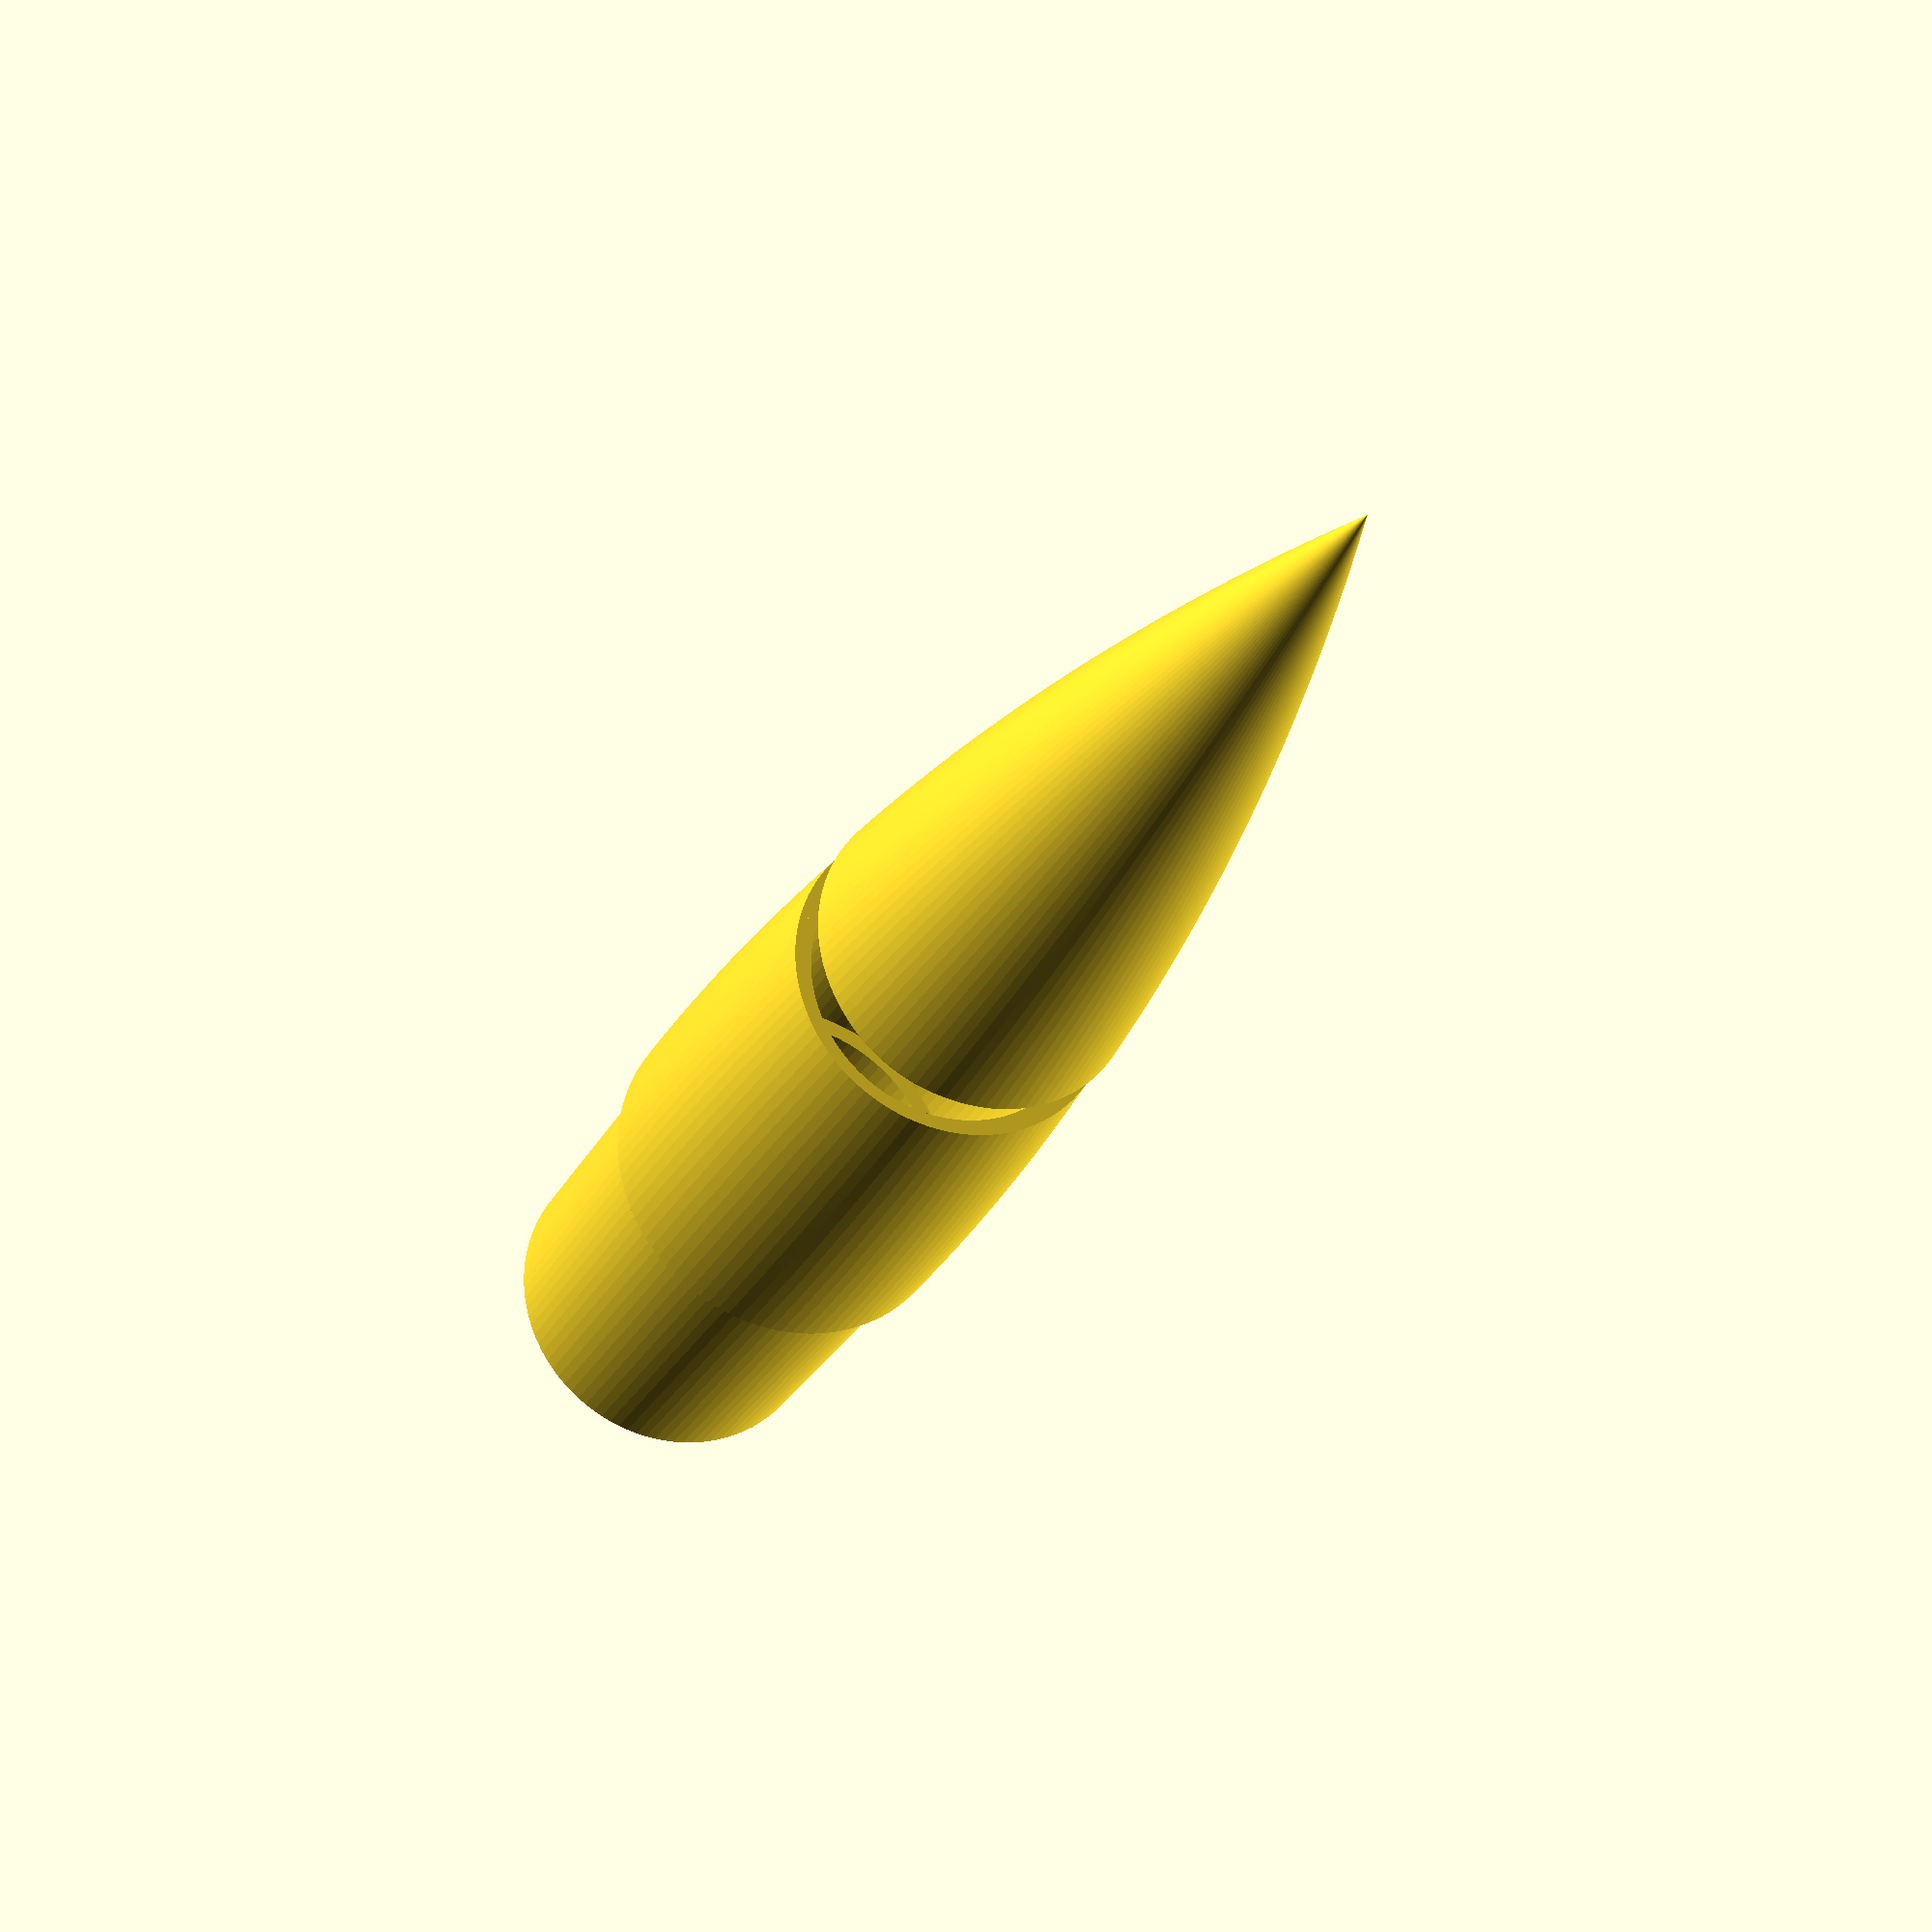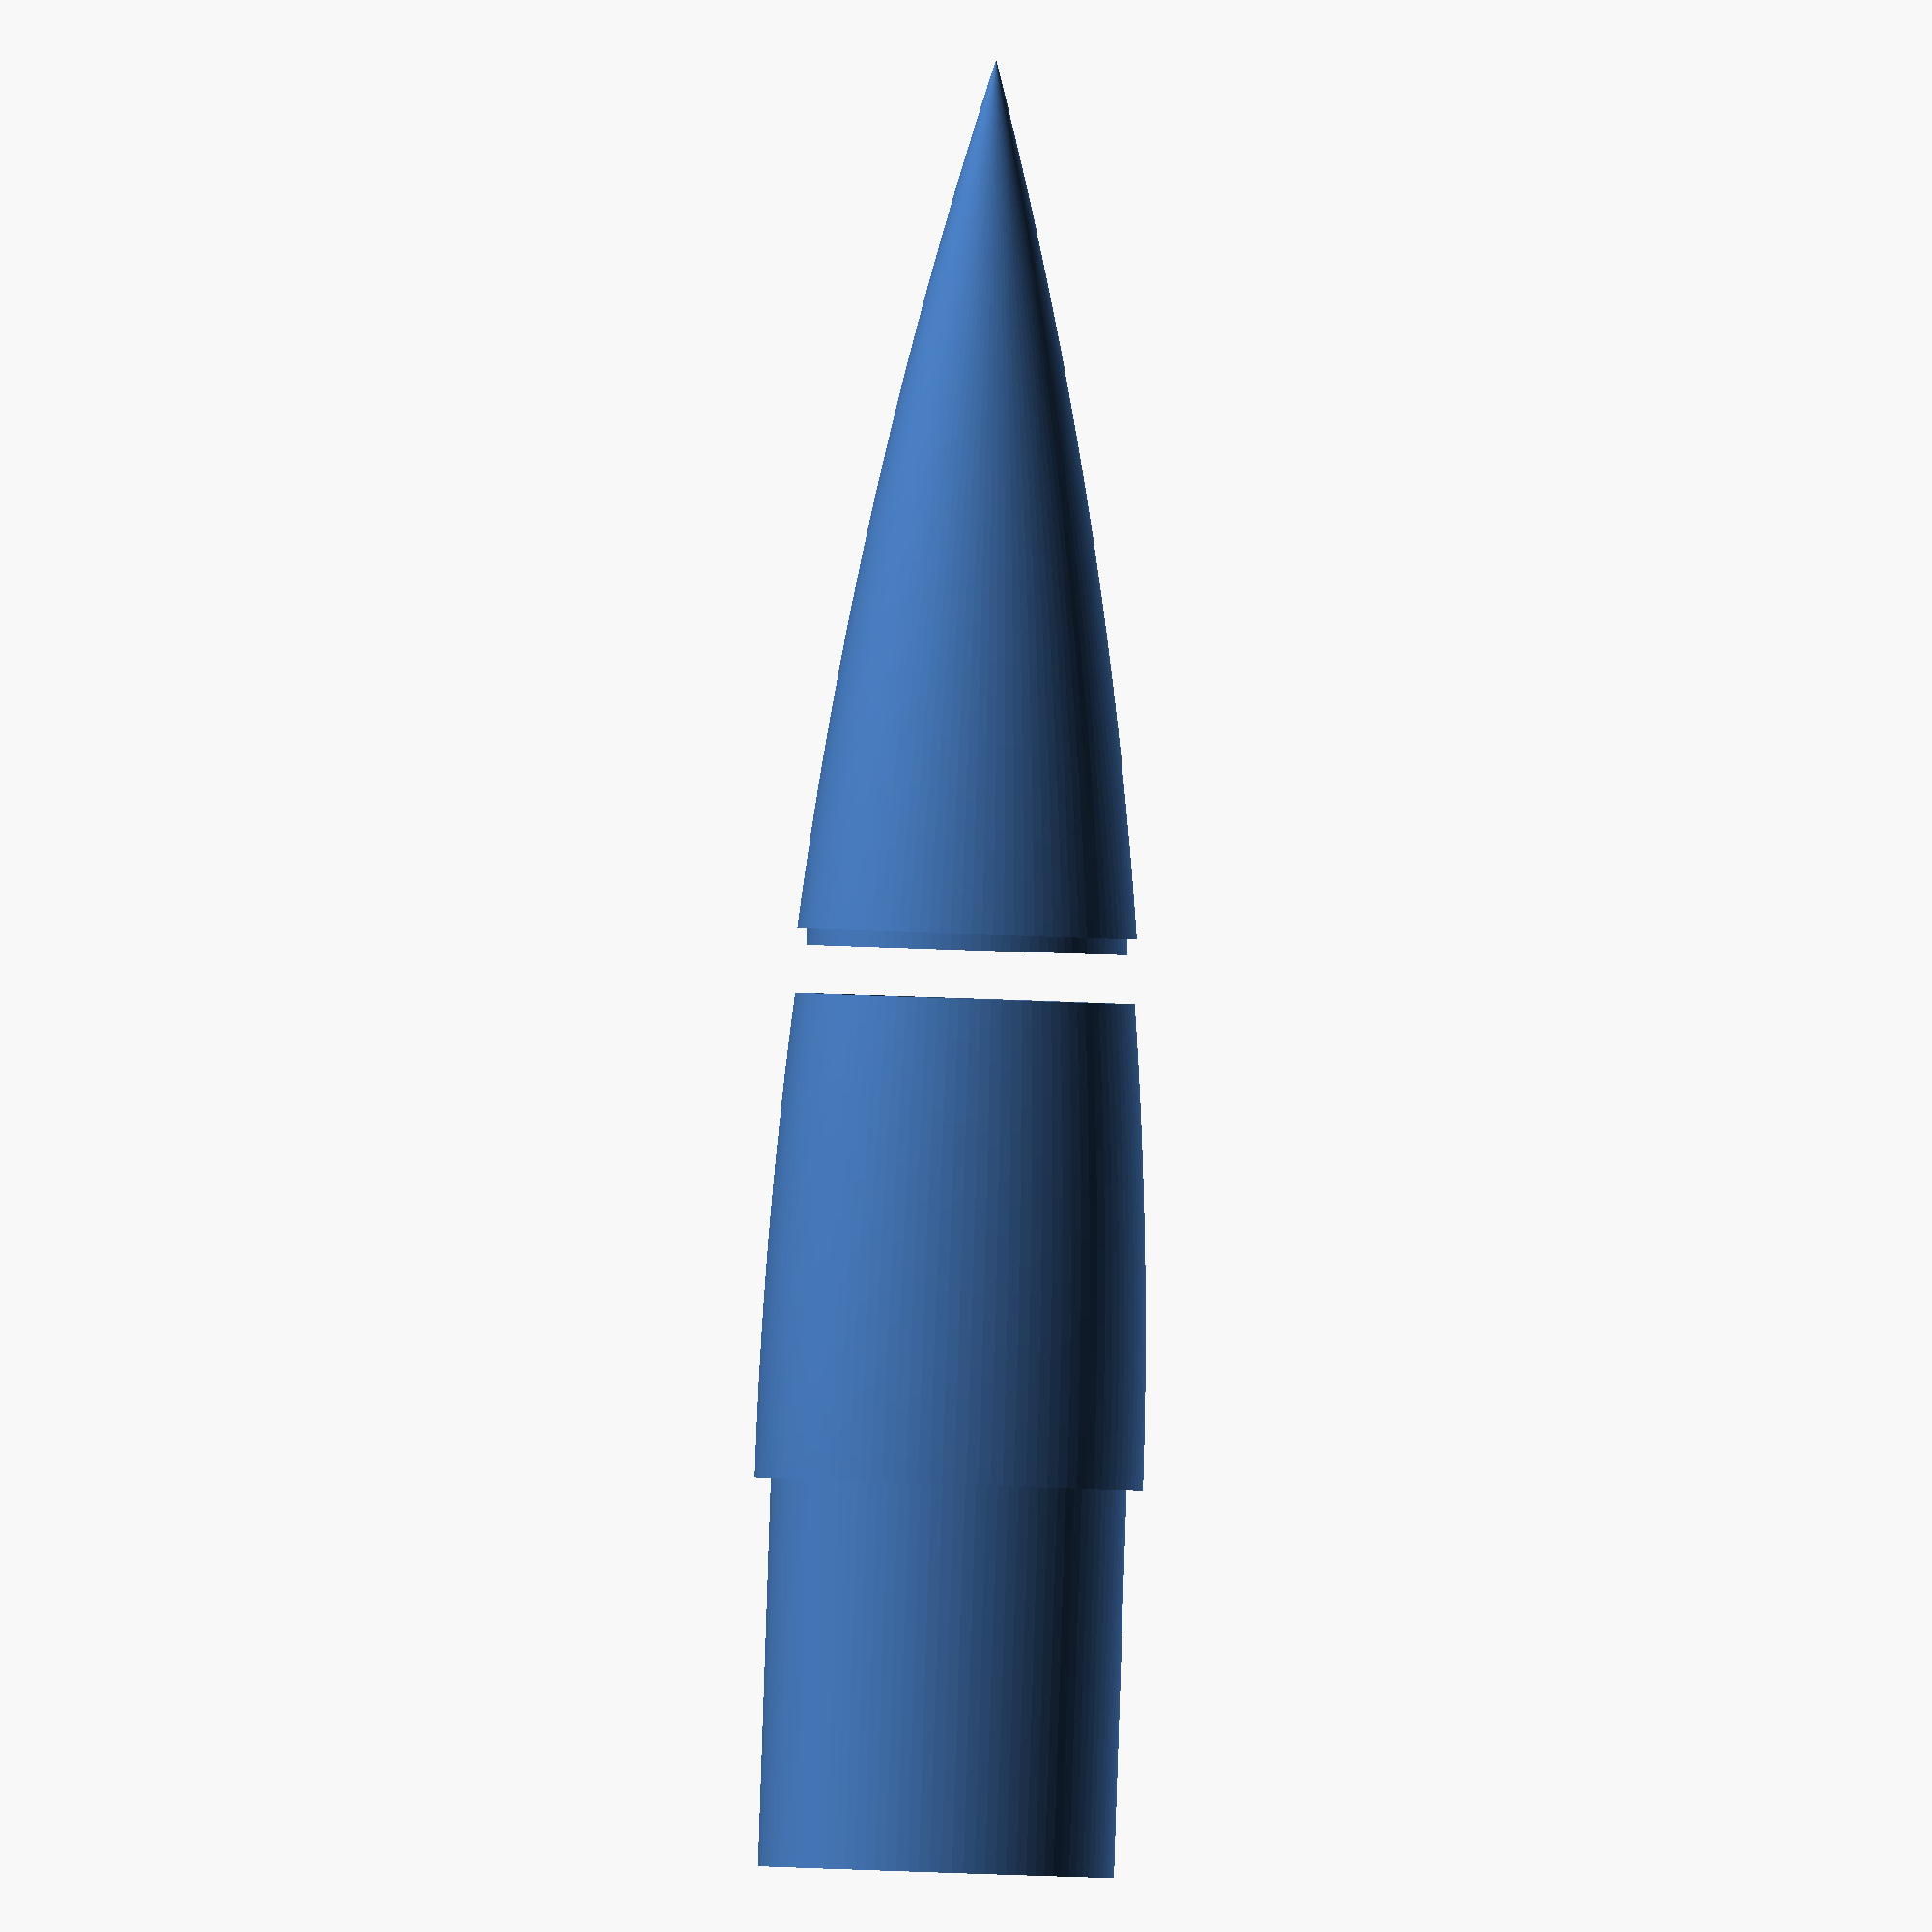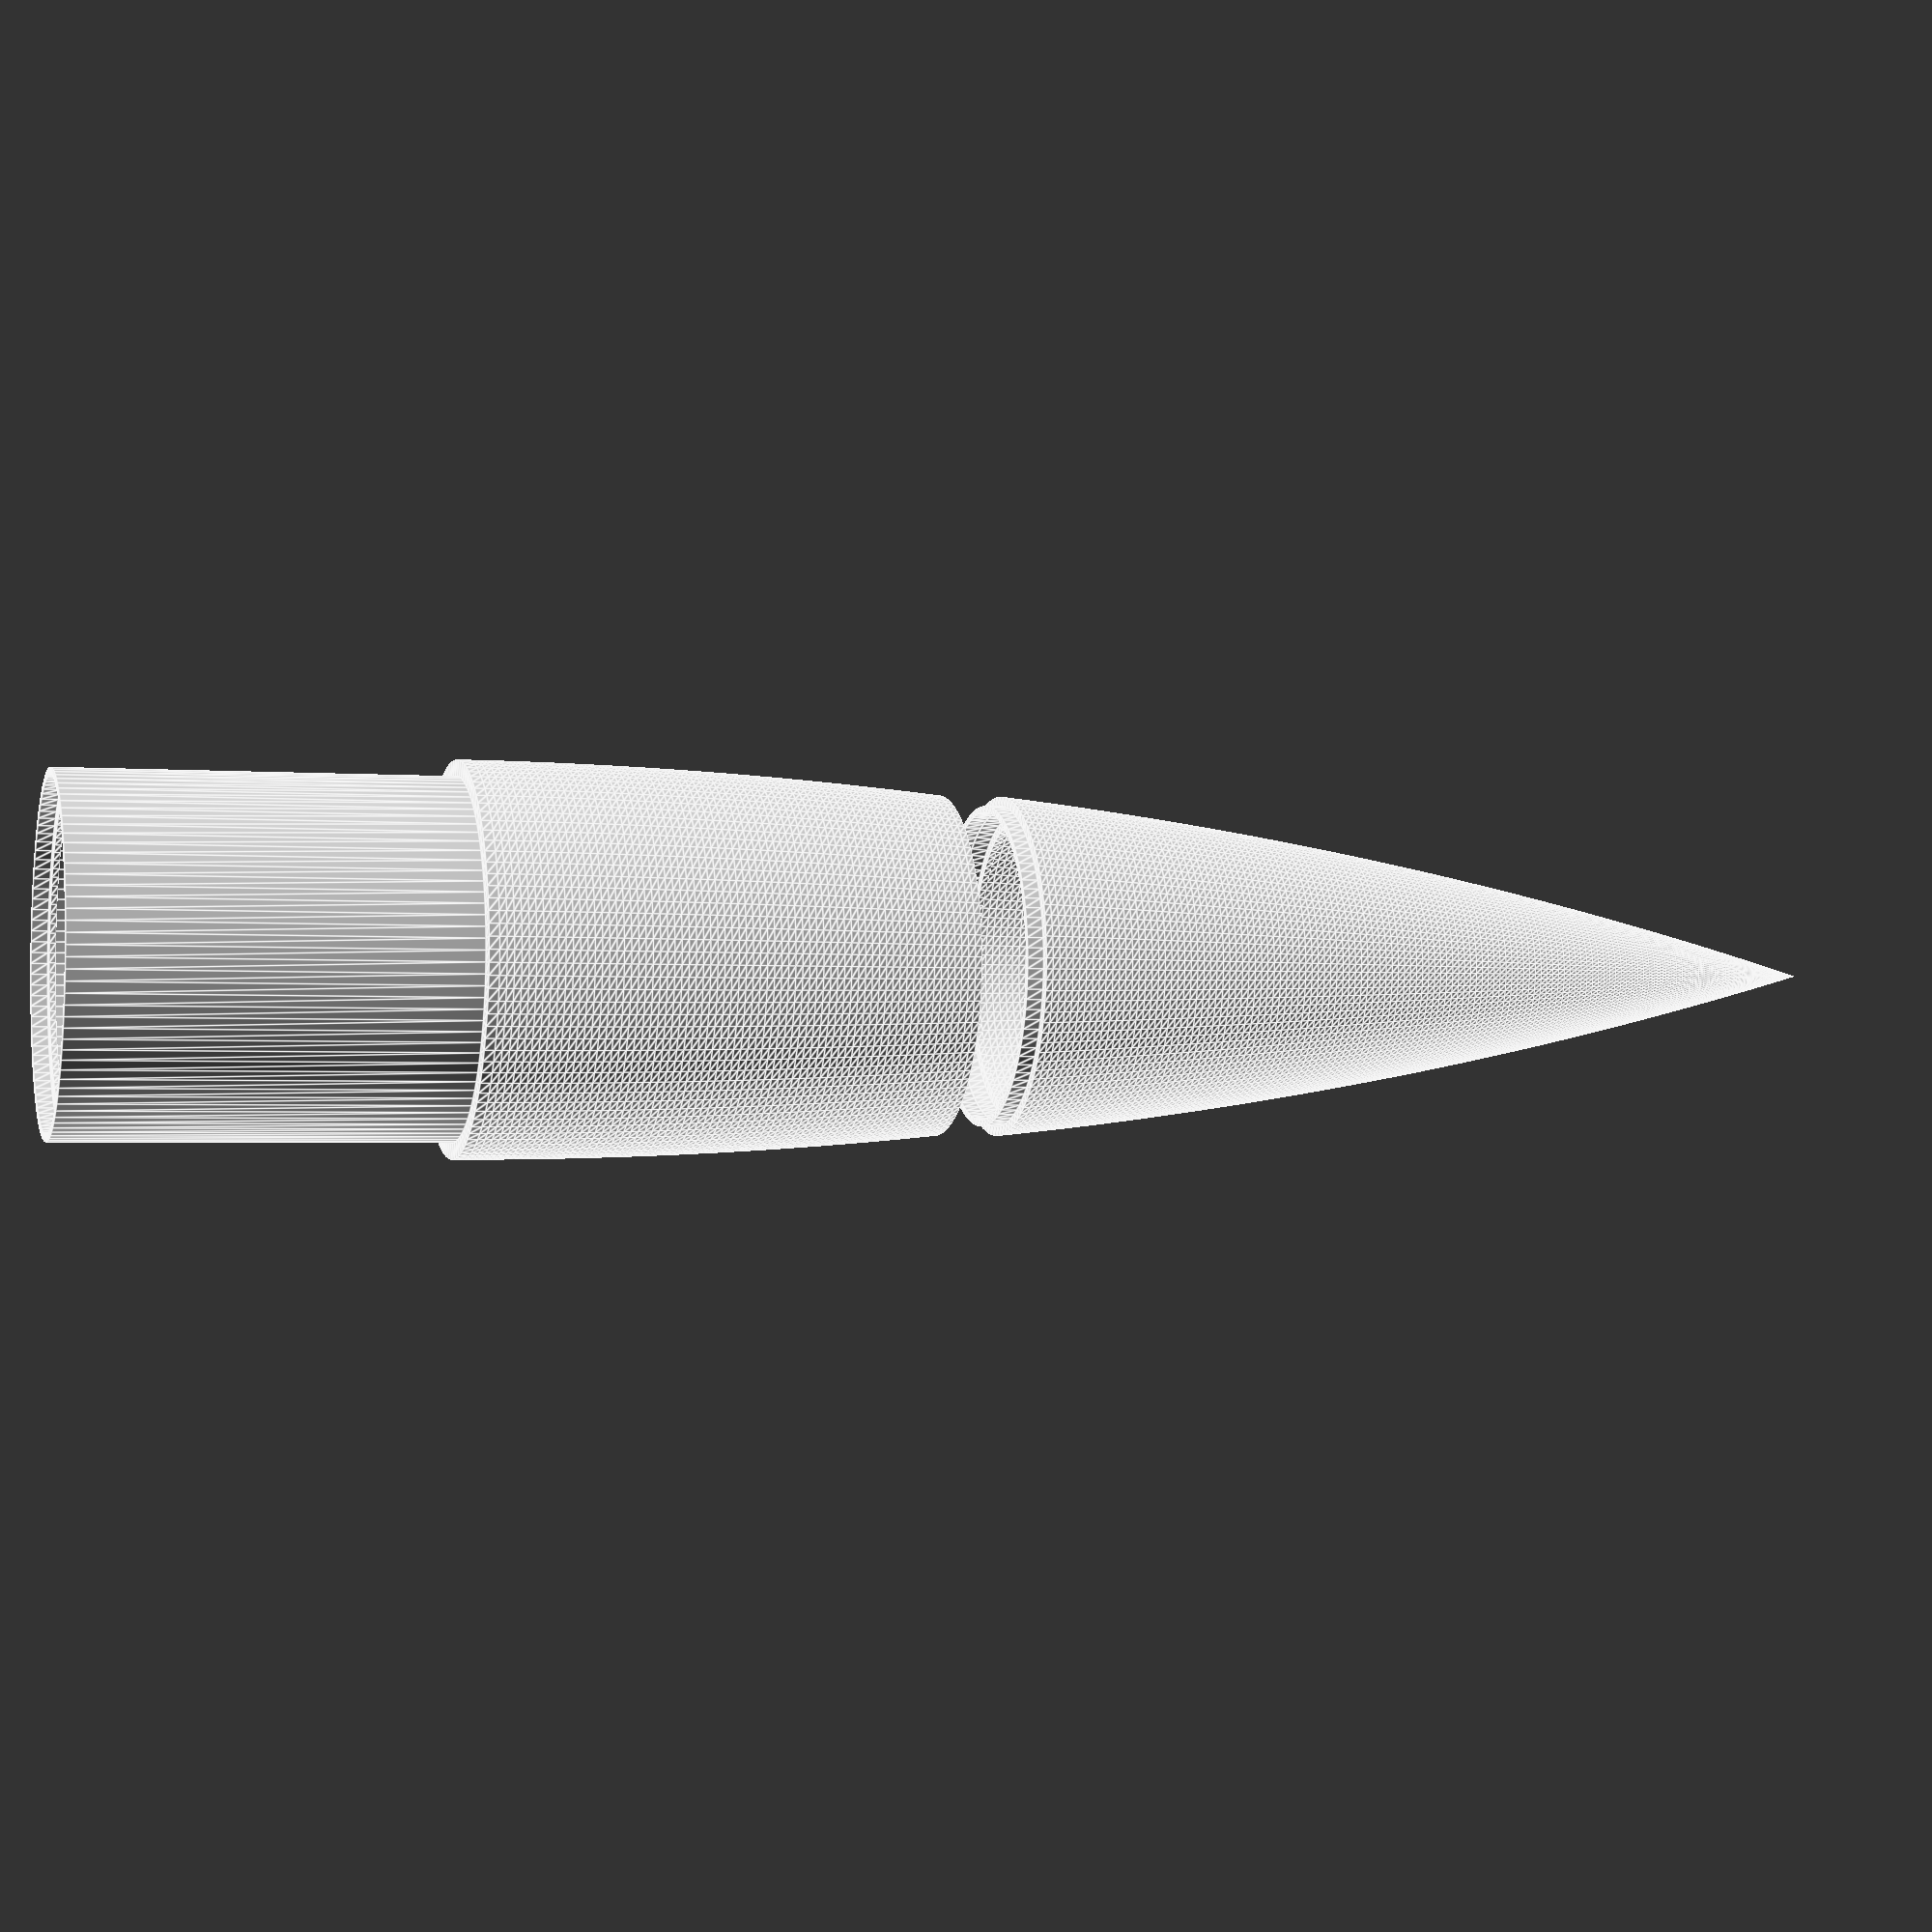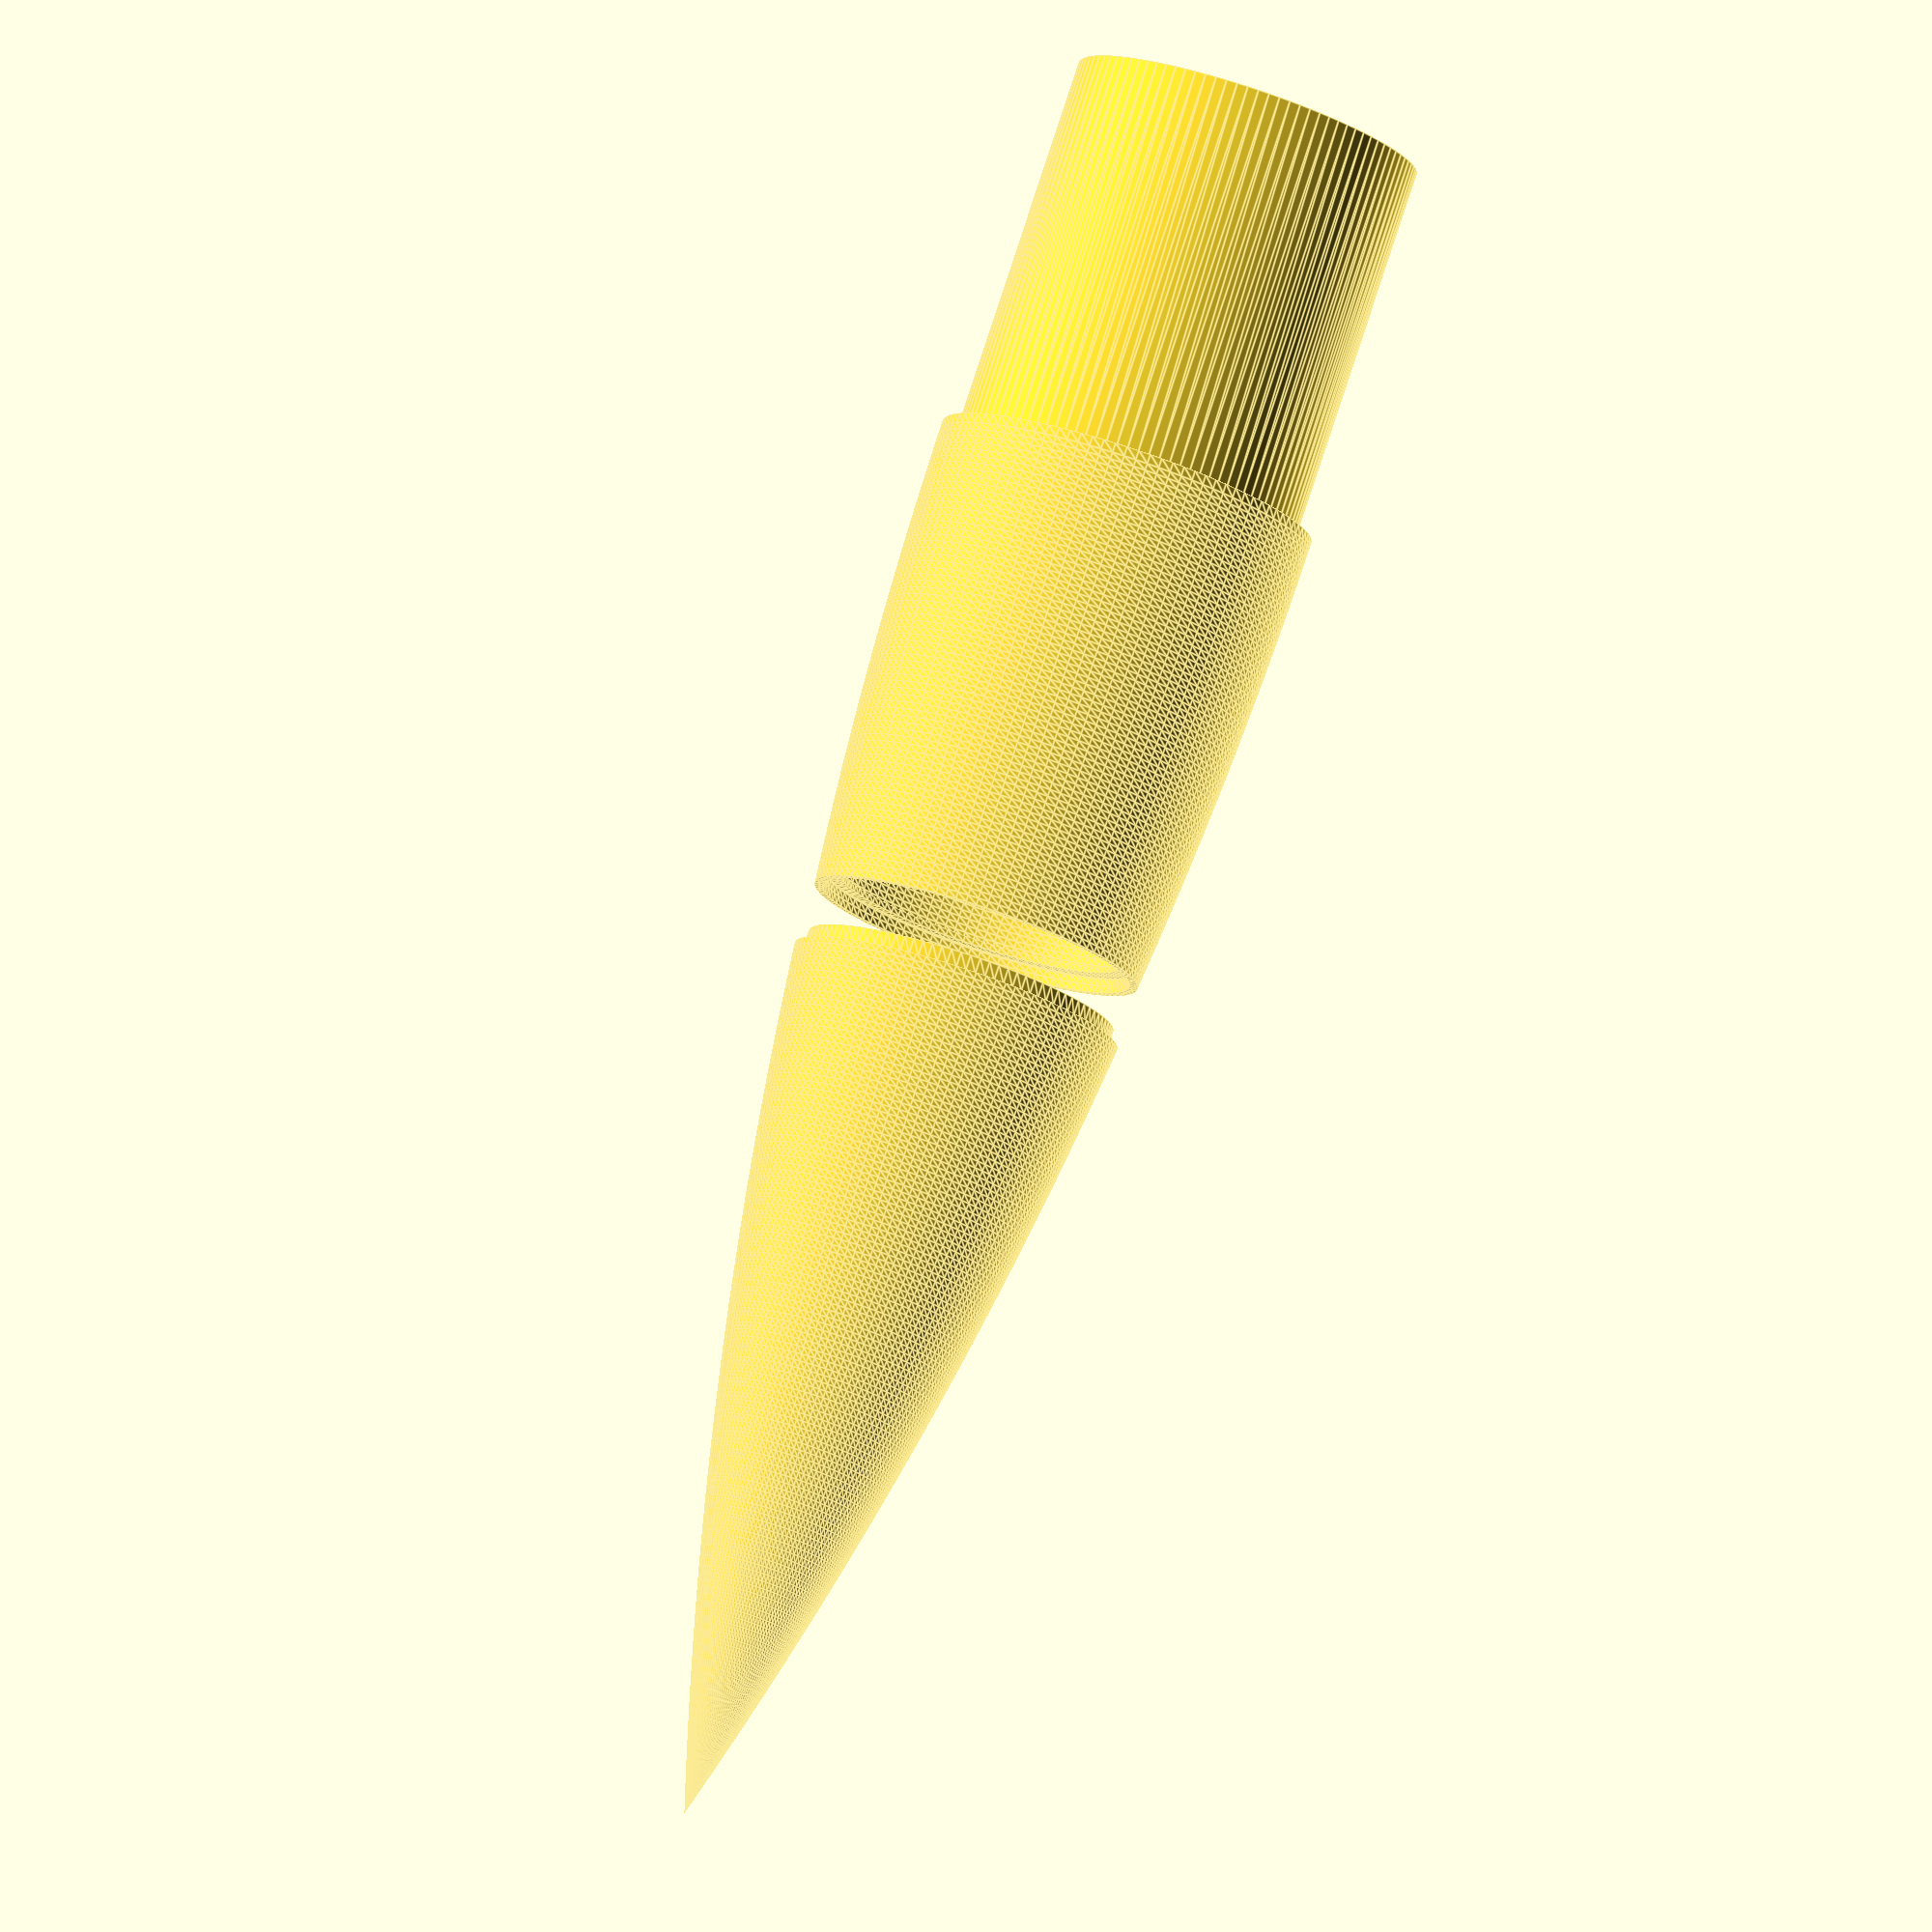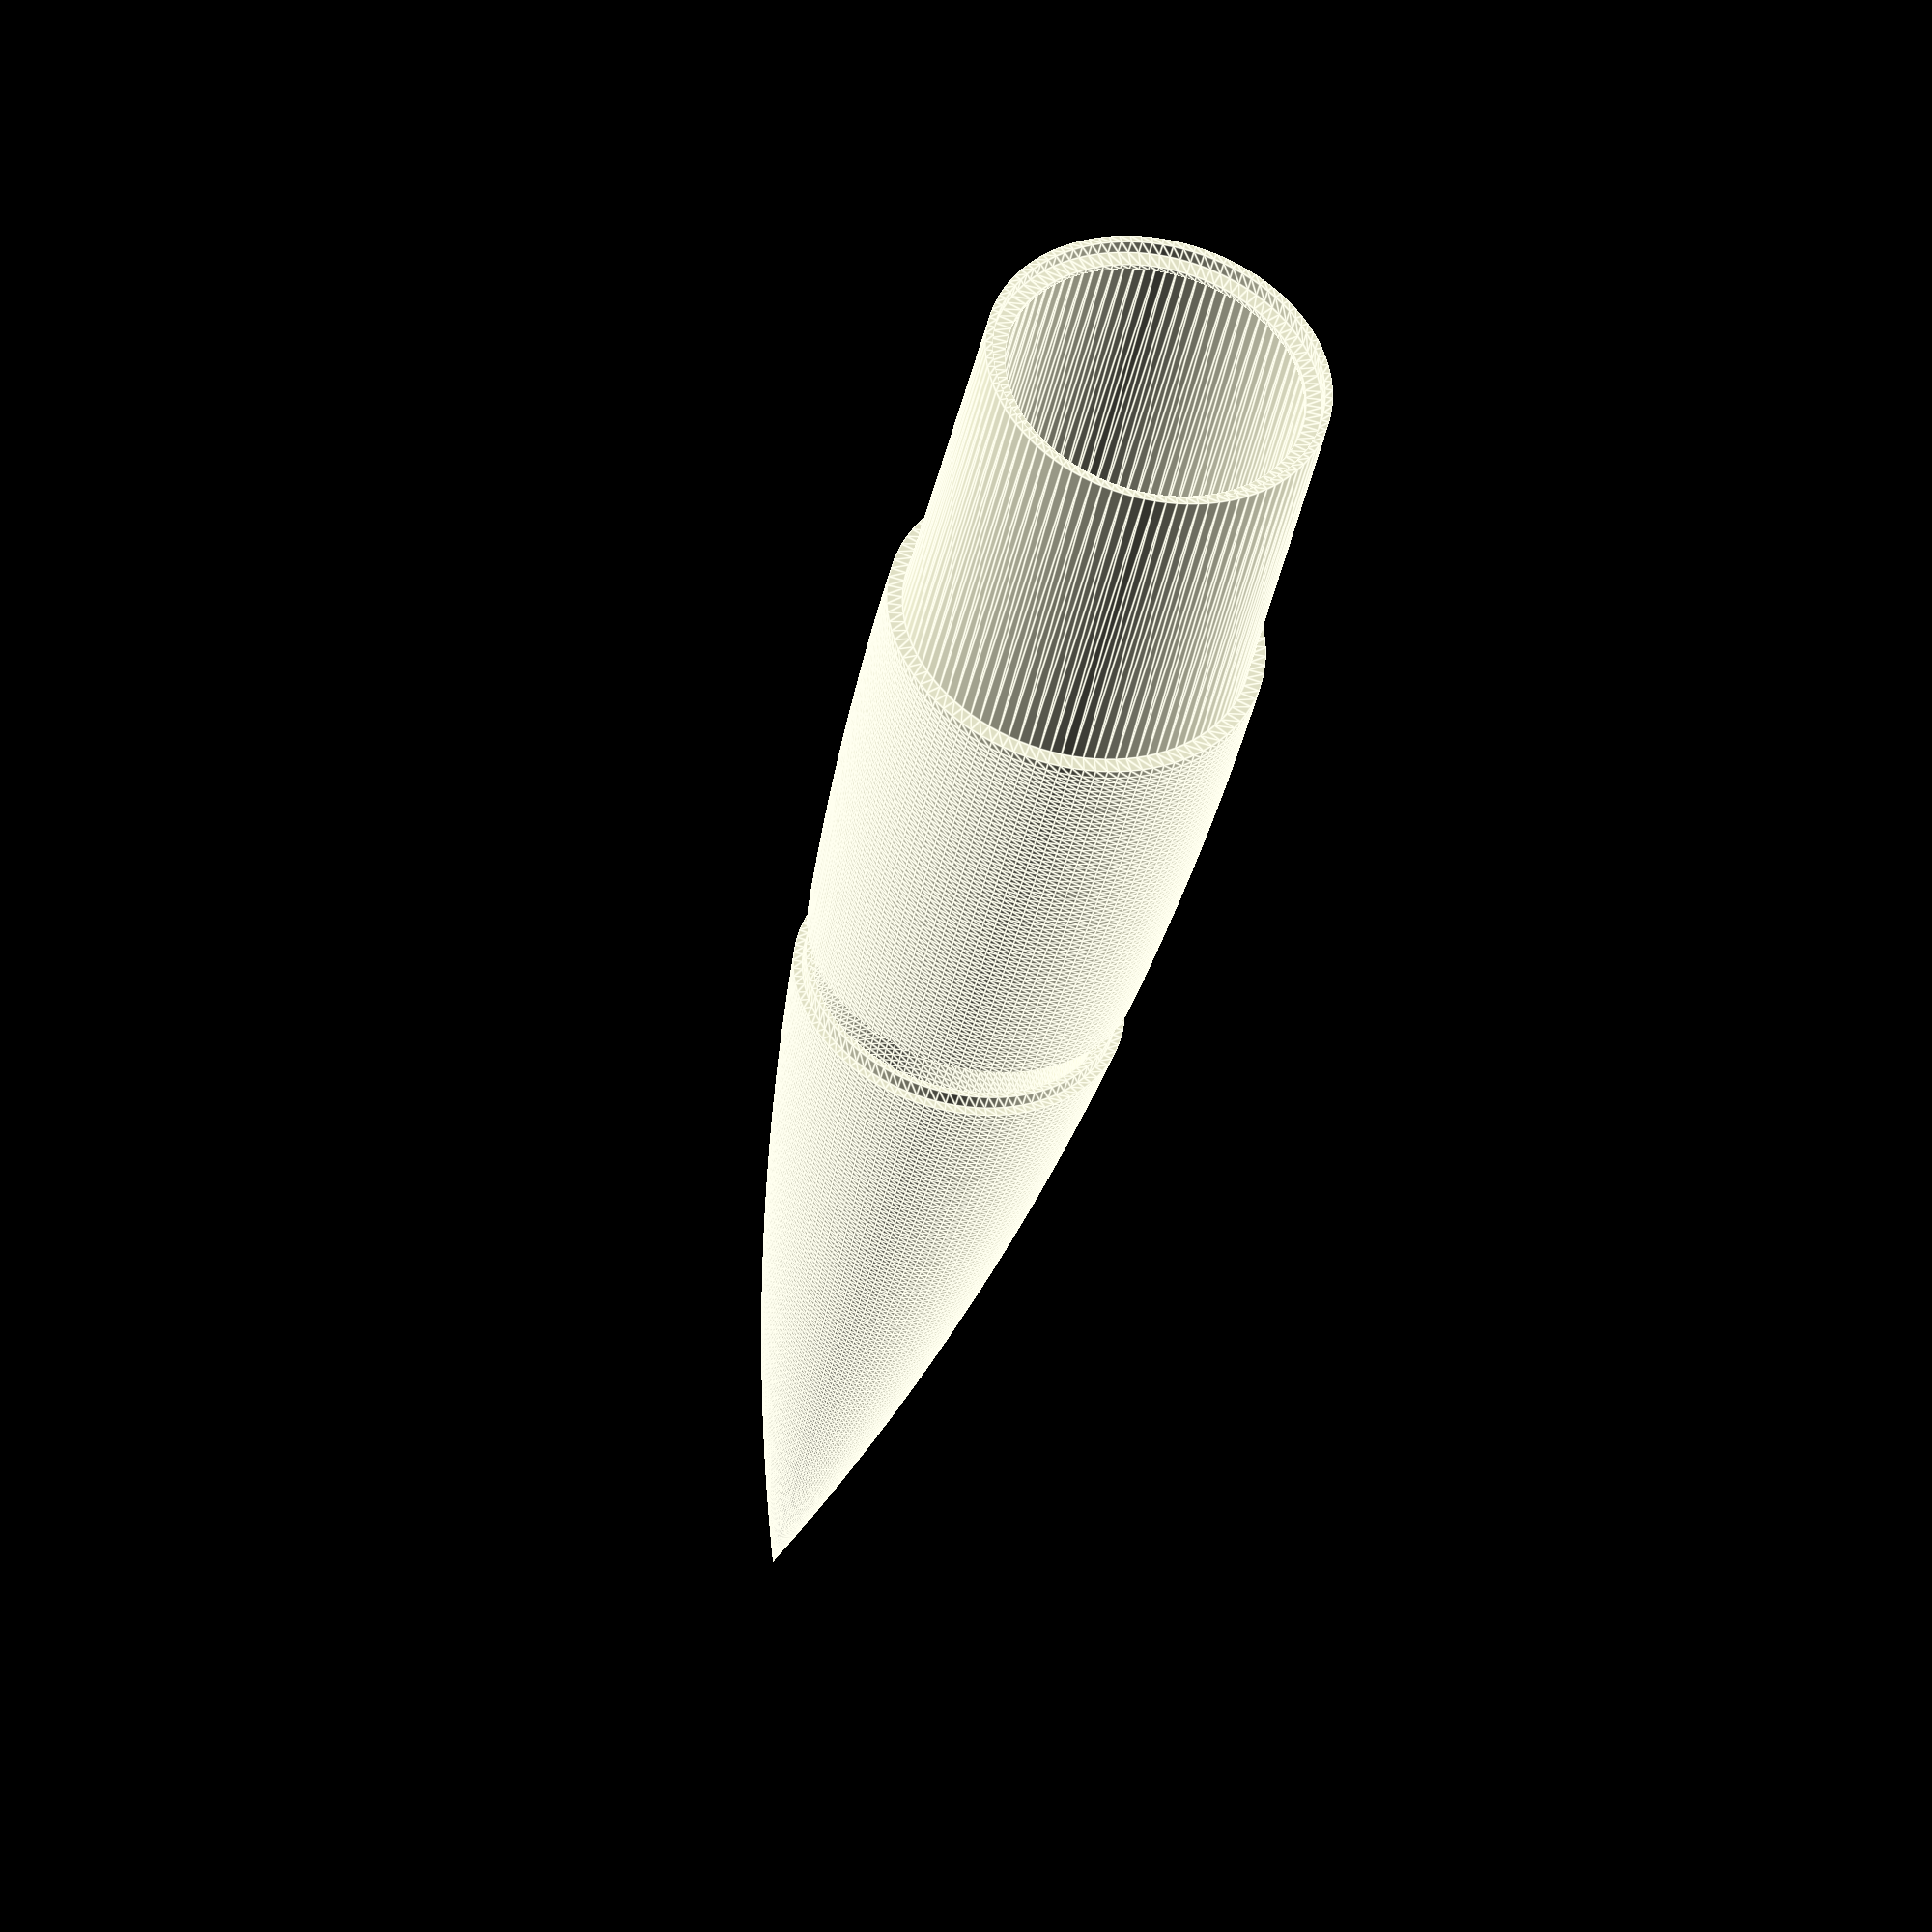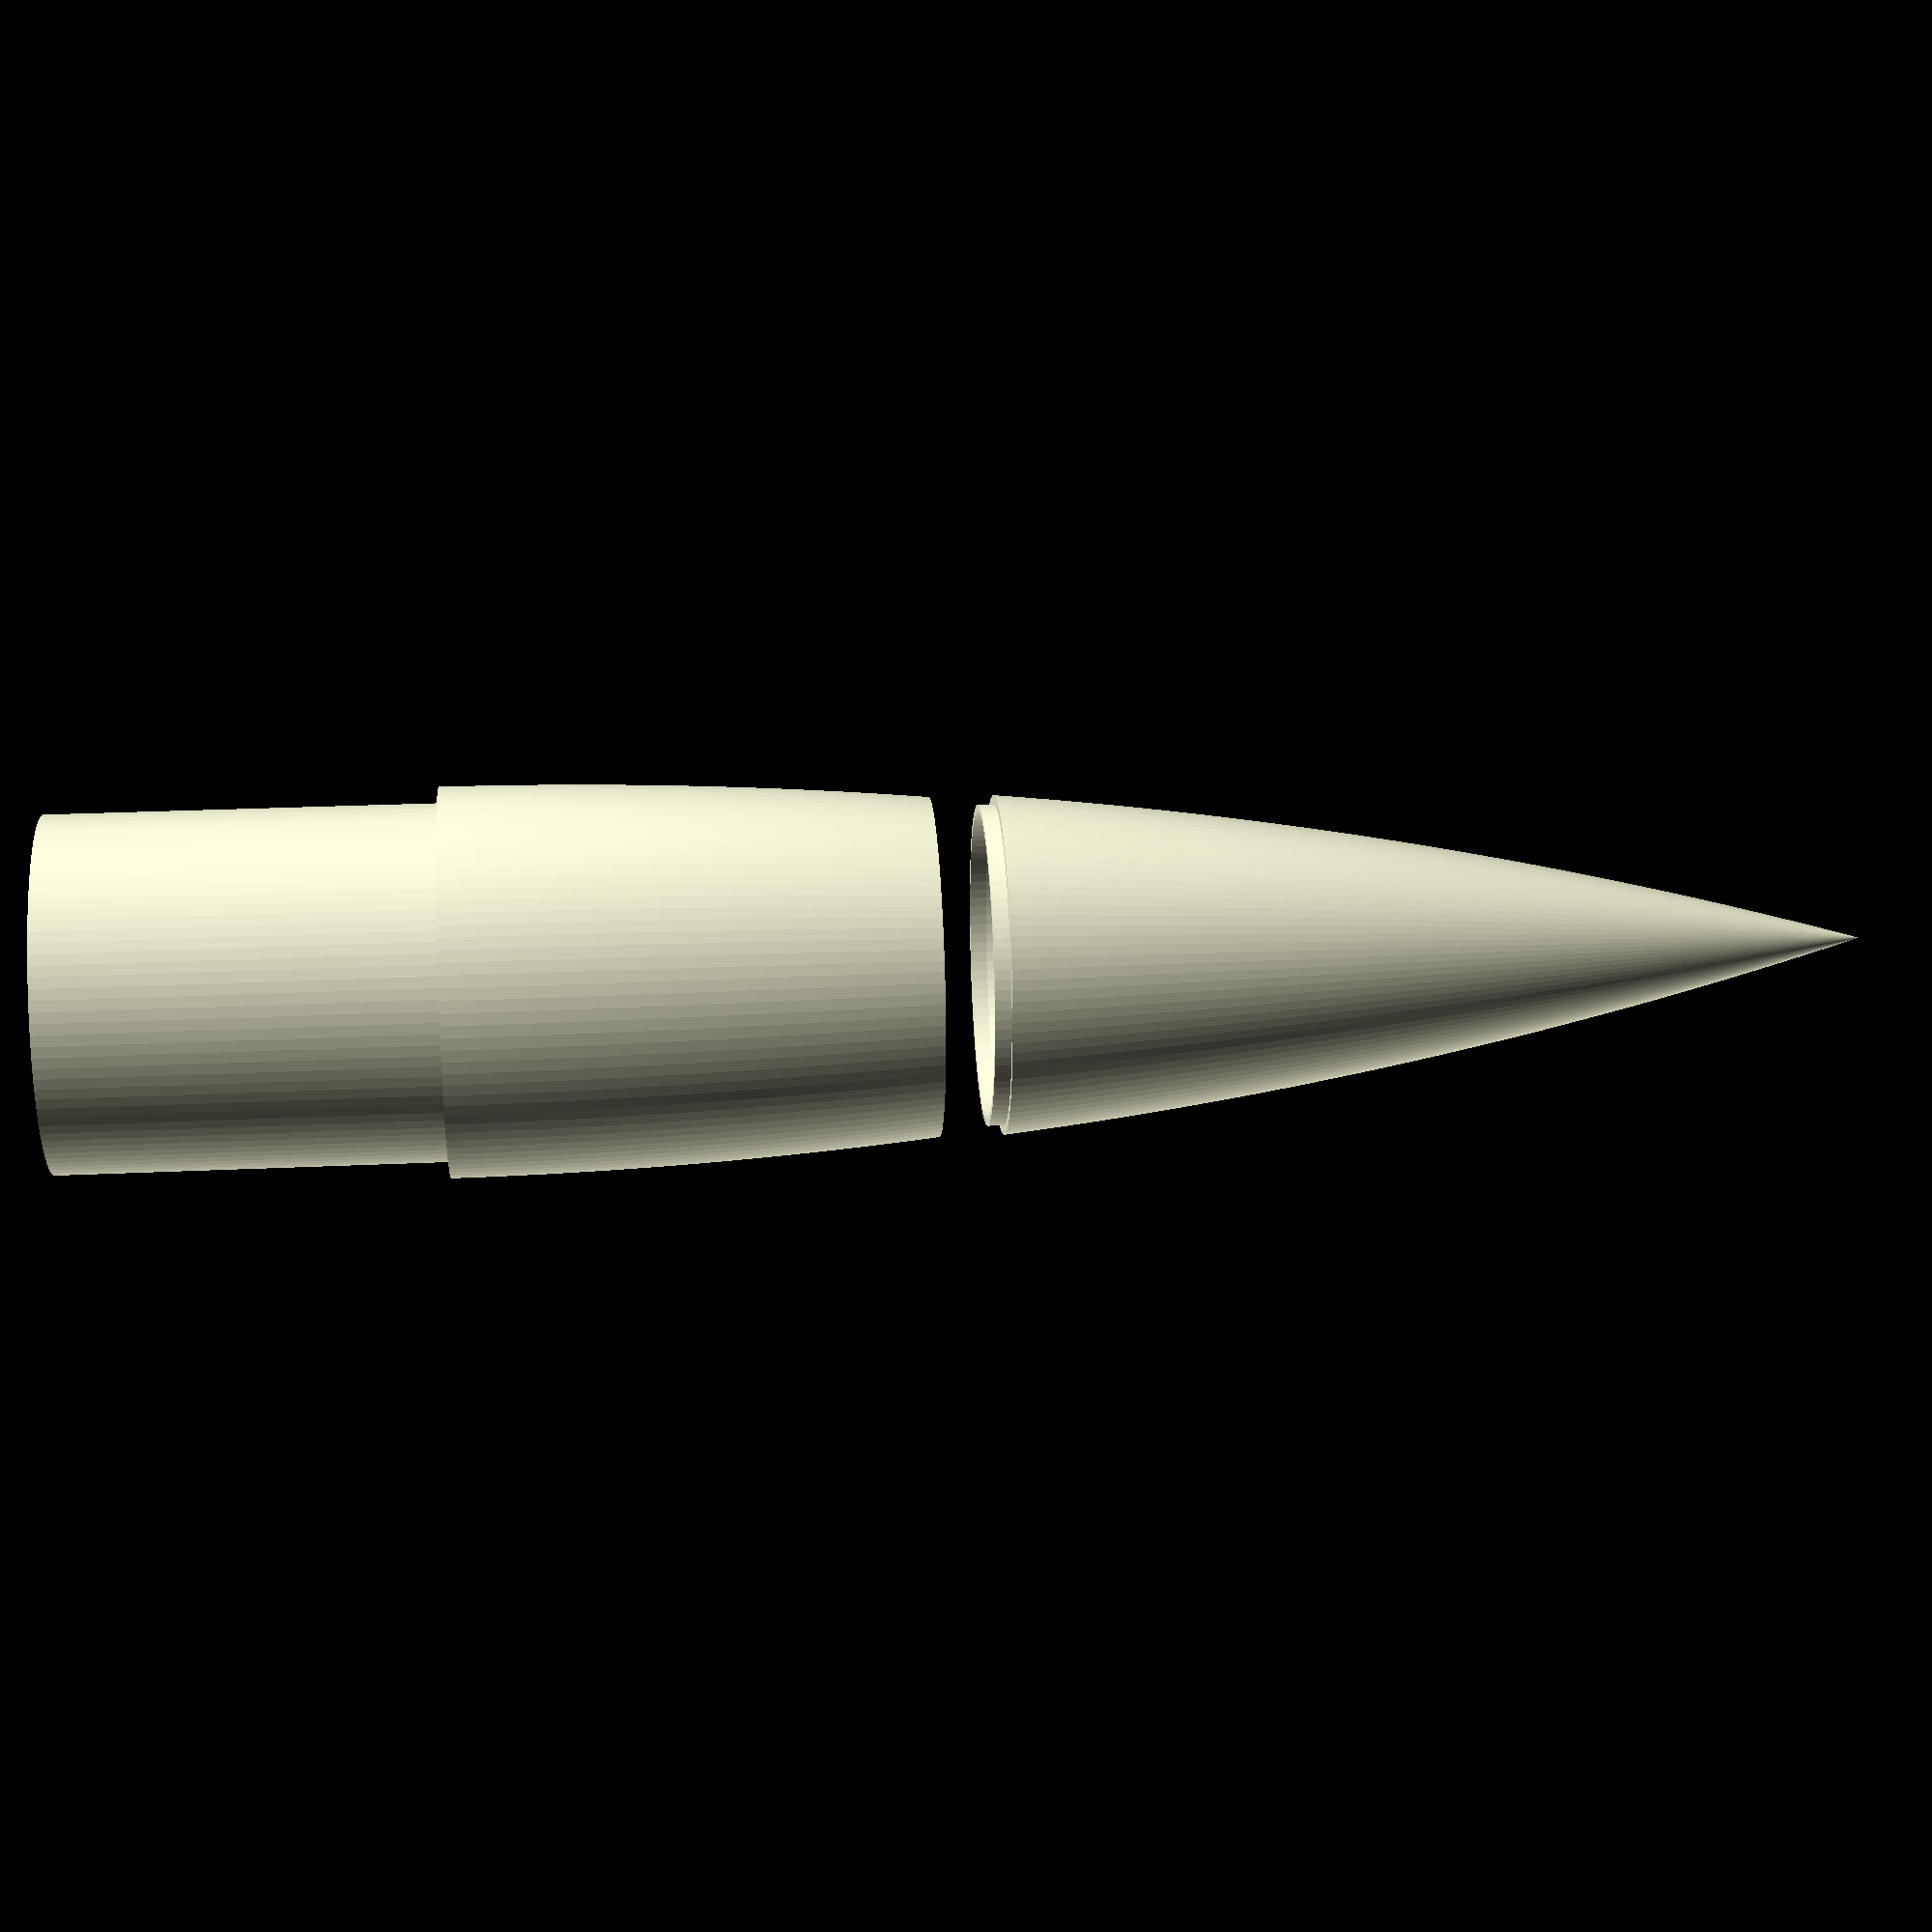
<openscad>

// Basic style of the nose cone
Cone_Style = 3;  // [0:conic, 1:blunted conic, 2:bi-conic, 3:ogive, 4:blunted ogive, 5:secant ogive, 6:elliptical, 7:parabolic, 8:power series, 9:Haack Series]

// Radius at shoulder
Cone_Radius = 3;  // [0:0.01:200]

// Length from tip to shoulder
Cone_Length = 21;  // [0:0.01:1000]

// Thickness of the cone walls
Wall_Thickness = 0.125;  // [0.0:0.01:25]


// Radius of rounded tip or bi-conic tip, if applicable
Tip_Radius = 0.5; // [0:0.01:200]

// Length of the bi-conic tip
Tip_Length = 3; // [0:0.01:400]

// Shape of secant ogive bulge, 0.5 = tangent ogive
Secant_Ogive_Shape = 0.5; // [0:0.01:1]

// "K'" parameter for parabolic cones
Parabolic_K = 0.5; // [0:0.01:1]

// Power series exponent "n"
Power_Series_N = 0.5; // [0:0.01:1]

// Haack series control "C":  0=LD-Haack(Von Karman), 1/3=LV-Haack, 2/3=Tangent
Haack_Series_C = 0; // [0:0.01:1.5]


// Length of the shoulder
Shoulder_Length = 6;  // [0:0.01:200]

// Inset of the shoulder from the nose cone
Shoulder_Inset = 0.25;  // [0:0.01:25]

// If checked, includes a cap over the bottom of the shoulder.
Shoulder_Base = false;  // [ false, true ]

// If checked, the nose will be generated in one pice, regardless of the printer's size.
Ignore_Printer_Size = false;  // [false, true]

// Walls thinner than this will cause gussets to be generated
Gusset_Threshold = 0.15; // [0.01:0.01:25]

// The width of the gussets
Gusset_Width = 0.25; // [0:0.01:25]

// The thickness of the gussets
Gusset_Thickness = 0.1; // [0:0.01:25]

// The length of the vertical alignment tabs
Tab_Length = 0.25; // [0:0.01:25]

// The thickness of the vertical alignment tabs
Tab_Thickness = 0.1; // [0:0.01:25]

// Air gap between the face of an alignment tab and the inner nose cone wall
Tab_hGap = 0.02; // [0:0.005:5]

// Air gap between the top and bottom of vertical alignment tabs and the nearby gussets
Tab_vGap = 0.05; // [0:0.005:5]

// Units of measurement
Base_Units = 25.4;  // [1:mm, 25.4:inches]

// Fineness of the rendering
Smoothness = 25;  // [1:100]

// Length of print area X-axis
Printer_X = 11; // [0.01:0.01:250]

// Length of print area Y-axis
Printer_Y = 11; // [0.01:0.01:250]

// Length of print area Z-axis
Printer_Z = 18; // [0.01:0.01:350]

/* [Hidden] */

// a tiny x-value used to force sort order in any tight corners of the inside shell
EPSILON = 0.00001 / Base_Units;


TORAD = PI / 180;
TODEG = 180 / PI;

// Outer shell parameters
R = Cone_Radius;
L = Cone_Length;
R_t = Tip_Radius;
L_t = Tip_Length;
W_t = Wall_Thickness;

// full length of the final object
FullLen = Cone_Length + Shoulder_Length;

// increments for any code walking up or down the cone wall
x_step = FullLen / (10 * Smoothness);

// Don't bother with any inside sections less than this radius
Minimum_Inside_Gap = 0.5 / Base_Units; // 0.5mm

function sqr(x) = x * x;

function tip_sphere_y(x, x_center) = sqrt(sqr(R_t) - sqr(x_center - x));

function quicksortPts(arr) = (len(arr) <= 1) ? arr : let(
    pivot   = arr[floor(len(arr)/2)].x,
    lesser  = [ for (pt = arr) if (pt.x  < pivot) pt ],
    equal   = [ for (pt = arr) if (pt.x == pivot) pt ],
    greater = [ for (pt = arr) if (pt.x  > pivot) pt ]
) concat(
    quicksortPts(lesser), equal, quicksortPts(greater)
);

function quicksort(arr) = (len(arr) <= 1) ? arr : let(
    pivot   = arr[floor(len(arr)/2)],
    lesser  = [ for (y = arr) if (y  < pivot) y ],
    equal   = [ for (y = arr) if (y == pivot) y ],
    greater = [ for (y = arr) if (y  > pivot) y ]
) concat(
    quicksort(lesser), equal, quicksort(greater)
);

function reverse(vec) = [ for (i = [len(vec)-1:-1:0]) vec[i] ];

function valueList(n, minVal, maxVal) = [ for (i = [minVal : (maxVal-minVal)/n : maxVal]) i ];

function fillCurve(vec) = quicksort(concat( valueList(max(5, Smoothness / 2), vec[0], vec[1]), vec));

function genPts(r, minX, maxX) = [ for (x = [ minX : x_step : maxX + x_step ]) [ x, r ] ];

function selectPts(pts, minX, maxX) =
  [ for (pt = pts) if (minX <= pt.x && pt.x <= maxX) pt ];

function findPtY(pts, y, i) =
  (i >= len(pts)) ? len(pts) : (pts[i].y >= y) ? i : findPtY(pts, y, i+1);

function findPtX(pts, x, i) =
  (i >= len(pts)) ? len(pts) : (pts[i].x >= x) ? i : findPtX(pts, x, i+1);

function interpolatePoint(x, a, b) =
  let (dy = b.y - a.y,  dx = b.x - a.x)
  (dx == 0) ? [ x, (a.y + b.y)/2 ]
            : [ x, a.y + (x - a.x) * dy / dx ];

function interpolatePt(pts, x) =
  let (i = findPtX(pts, x, 0))
    (i == 0)        ? pts[0]
  : (i >= len(pts)) ? pts[len(pts)-1]
  : (pts[i].x == x) ? pts[i]
  :                   interpolatePoint(x, pts[i-1], pts[i]);

function findPrevPt(pts, i) =
  (i <= 0) ? 0 : (pts[i].x != pts[i-1].x) ? i-1 : findPrevPt(pts, i-1);

function findNextPt(pts, i) =
  (i >= len(pts)-1) ? i : (pts[i].x != pts[i+1].x) ? i+1 : findNextPt(pts, i+1);

function conic(x) = x * R / L;
conic_name = "conic";
conic_domain = [ 0, L ];

x_tan = sqr(L) / R * sqrt(sqr(R_t) / (sqr(R) + sqr(L)));
y_tan = conic(x_tan);
x0_tip = x_tan + sqrt(sqr(R_t) - sqr(y_tan));
x_apex = x0_tip - R_t;
function blunted_conic(x) =
  (x < x_apex) ? 0 : (x < x_tan) ? tip_sphere_y(x, x0_tip) : conic(x);

blunted_conic_name = str("blunted-conic(R_tip=", R_t, ")");
blunted_conic_domain = fillCurve([ x_apex, x_tan, L ]);

function biconic(x) =
  (x < L_t) ? x * R_t / L_t : R_t + (x - L_t) * (R - R_t) / (L - L_t);

biconic_name = str("bi-conic(tipR=", Tip_Radius, ", tipL=", Tip_Length, ")");
biconic_domain = [ 0, L_t, L ];

rho = (sqr(R) + sqr(L)) / (2 * R);
function ogive(x) =
  sqrt(sqr(rho) - sqr(L - x)) + R - rho;

ogive_name = "ogive";
ogive_domain = fillCurve([ 0, L / 20, L ]);


bto_x0 = L - sqrt(sqr(rho - R_t) - sqr(rho - R));
bto_y_tan = R_t * (rho - R) / (rho - R_t);
bto_x_tan = bto_x0 - sqrt(sqr(R_t) - sqr(bto_y_tan));
bto_apex = bto_x0 - R_t;
function bto(x) =
  (x < bto_apex) ? 0 : (x < bto_x_tan) ? tip_sphere_y(x, bto_x0) : ogive(x);

bto_name = str("blunted-ogive(tipR=", R_t, ")");
bto_domain = fillCurve([ bto_apex, bto_x_tan, L ]);


so_rho = (Secant_Ogive_Shape < 0.5) ? (Secant_Ogive_Shape * 2 * (rho - L / 2) + (L / 2))
                                    : ((Secant_Ogive_Shape - 0.5) * 4 * rho + rho);
so_alpha = atan(R / L) - acos(sqrt(sqr(L) + sqr(R)) / (2*so_rho));
so_cos = so_rho * cos(so_alpha);
so_sin = so_rho * sin(so_alpha);
function secant_ogive(x) =
  sqrt(sqr(so_rho) - sqr(so_cos - x)) + so_sin;

secant_ogive_name = str("secant-ogive(rho=", so_rho, ")");
secant_ogive_domain = fillCurve([ 0, L / 20, L ]);


function elliptical(x) =
  R * sqrt(1 - sqr(L - x)/sqr(L));

elliptical_name = "elliptical";
elliptical_domain = fillCurve([ 0, L / 20, L ]);

p_a = R / (2 - Parabolic_K);
p_b = p_a * 2 / L;
p_c = p_a * Parabolic_K / sqr(L);

function parabolic(x) =
  p_b * x - p_c * sqr(x);
//  R * ((2 * (x/L)) - (Parabolic_K * sqr(x/L))) / (2 - Parabolic_K);

parabolic_name = str("parabolic(K=", Parabolic_K, ")");
parabolic_domain = fillCurve([ 0, L / 20, L ]);


function power(x) =
  R * pow(x / L, Power_Series_N);

power_name = str("power-series(N=", Power_Series_N, ")");
power_domain = fillCurve([ 0, L / 20, L ]);


function haack(x) =
  let (theta = acos(1 - (2 * x / L)))
  (R/sqrt(PI)) * sqrt(TORAD * theta - (sin(2 * theta) / 2) + Haack_Series_C * pow(sin(theta), 3));

haack_name = str("Sears-Haack(C=", Haack_Series_C, ")");
haack_domain = fillCurve([ 0, L / 20, L ]);


cone_name = [
  conic_name,         // 0
  blunted_conic_name, // 1
  biconic_name,       // 2
  ogive_name,         // 3
  bto_name,           // 4
  secant_ogive_name,  // 5
  elliptical_name,    // 6
  parabolic_name,     // 7
  power_name,         // 8
  haack_name          // 9
][ Cone_Style ];

domain = [
  conic_domain,         // 0
  blunted_conic_domain, // 1
  biconic_domain,       // 2
  ogive_domain,         // 3
  bto_domain,           // 4
  secant_ogive_domain,  // 5
  elliptical_domain,    // 6
  parabolic_domain,     // 7
  power_domain,         // 8
  haack_domain          // 9
][ Cone_Style ];

function shell(x) =
    (Cone_Style == 0) ? conic(x)
  : (Cone_Style == 1) ? blunted_conic(x)
  : (Cone_Style == 2) ? biconic(x)
  : (Cone_Style == 3) ? ogive(x)
  : (Cone_Style == 4) ? bto(x)
  : (Cone_Style == 5) ? secant_ogive(x)
  : (Cone_Style == 6) ? elliptical(x)
  : (Cone_Style == 7) ? parabolic(x)
  : (Cone_Style == 8) ? power(x)
  : (Cone_Style == 9) ? haack(x)
  : 1;


Shoulder_outside = shell(L) - Shoulder_Inset;
Shoulder_inside = Shoulder_outside - W_t;

function outerPt(x) = [ x, max(0, shell(x)) ];

Outer_Shell =
  let (
    raw = [ for (x = [ 0 : x_step : L + x_step ]) outerPt(x) ],
    critical = [ for (d = [0 : len(domain) - 1]) outerPt(domain[d]) ],
    clipped = selectPts(concat(raw, critical), 0, L),
    shoulder = genPts(Shoulder_outside, L, FullLen)
  )
  quicksortPts(concat(clipped, shoulder));

function innerPt(i) =
  let (
    p = Outer_Shell[i],

 	a = findPrevPt(Outer_Shell, i),
	pa = Outer_Shell[a],
	b = (p.x != pa.x) ? i : findNextPt(Outer_Shell, i),
	pb = Outer_Shell[b],

    normalSlope = (pa.y == pb.y) ? -1 : (pa.x - pb.x) / (pb.y - pa.y),
    normalLength = sqrt(1 + sqr(normalSlope)),
    dx = W_t / normalLength,
    dy = - abs(dx * normalSlope),
	
	new_x = p.x + dx,
	new_y = p.y + dy
  )
  [  new_x, (new_y < Minimum_Inside_Gap) ? 0 : new_y ];

Inner_Shell =
  let (
    raw = [ for (i = [0 : len(Outer_Shell)-1]) innerPt(i) ],
    ledge_top = L - (Shoulder_Inset > 0 ? W_t : 0),
    ledge_corner = [[ ledge_top - EPSILON, shell(ledge_top)- W_t ]],
    clipped = selectPts(concat(raw, ledge_corner), 0, ledge_top),
    shoulder = genPts(Shoulder_inside, ledge_top, FullLen)
  )
  quicksortPts(concat(clipped, shoulder));

function getSubshell(pts, minX, maxX) =
  let (
    midPts = selectPts(pts, minX, maxX),
    minPt = interpolatePt(pts, minX),
    maxPt = interpolatePt(pts, maxX)
  )
  quicksortPts(concat(midPts, [ minPt, maxPt ]));

function inside(x) = interpolatePt(Inner_Shell, x).y;

module genSection(pts, degrees, nFaces) {
  rotate_extrude(angle=degrees, convexity=2, $fn=nFaces) {
    translate([0,FullLen,0]) {
	  // make the X-axis of pts the axis of rotation
      rotate([0,0,270]) {
        polygon(pts);
	  }
	}	  
  }
}

function buildPolyPts(outside_pts, inside_pts) =
  [ for (p = concat(outside_pts, reverse(inside_pts))) [ p.x, max(0, p.y) ] ];
	  
module doHorizontalTab(minX, maxX, maxR) {
  if (maxX - minX - 2 * Tab_vGap > Tab_Length) {
    base = getSubshell(Inner_Shell, minX + Tab_vGap, maxX - Tab_vGap);

    if (Tab_hGap > 0) {
      outer_shim = [ for (p = base) [ p.x, p.y + W_t / 2 ] ];
      inner_shim = [ for (p = base) [ p.x, p.y - Tab_hGap - Tab_Thickness / 2 ] ];
      shimPts = buildPolyPts(outer_shim, inner_shim);
      shimDegrees = atan(Tab_Length / maxR);
      genSection(shimPts, shimDegrees, 10);
	}
	
    outer_tab = [ for (p = base) [ p.x, p.y - Tab_hGap ] ];
    inner_tab = [ for (p = outer_tab) [ p.x, p.y - Tab_Thickness ] ];
    tabPts = buildPolyPts(outer_tab, inner_tab);
    tabDegrees = 2 * atan(Tab_Length / maxR);
    rotate([0, 0, -tabDegrees/2]) {
	  genSection(tabPts, tabDegrees, 10);
    }
  }
}

module doNoseCone(layer_id, minX, maxX) {
  doBase = Shoulder_Base && (maxX > FullLen - W_t);
  doTab = (maxX + 0.05 * (maxX-minX) < FullLen);
  doGusset = (W_t < Gusset_Threshold);
  doShoulderInset = (minX <= L) && (L < maxX);

  x0 = maxX + Tab_Length;
  y0 = min(inside(maxX), inside(x0)) - Tab_hGap;
  out0 = [ if (doTab) [ x0, y0 ]];
  in0  = [ if (doTab) [ x0, y0 - Tab_Thickness ]];

  x1 = maxX + EPSILON;
  out1 = [ if (doTab) [ x1, inside(x1) - Tab_hGap]];
  in1  = [ if (doTab) [ x1, inside(x1) - Tab_hGap - Tab_Thickness ]];

  in2  = [[ maxX, (doBase) ? 0 : (inside(maxX) - (doTab ? Tab_hGap + Tab_Thickness : 0)) ]];

  x3 = maxX - W_t;
  in3 = [ if (doBase) [ x3, 0 ]];

  x4 = maxX - Tab_Length;
  in4 = [[ x4, inside(x4) - (doTab ? Tab_hGap + Tab_Thickness : 0) ]];

  x5 = x4 - EPSILON;
  in5 = [ if (!doBase) [ x5, inside(x5) - (doGusset ? Gusset_Width : 0) ]];

  x6 = x4 - Gusset_Thickness + EPSILON;
  in6 = [ if (doGusset && !doBase) [ x6, inside(x6) - Gusset_Width ]];

  x7 = x4 - Gusset_Thickness;
  in7 = [[ x7, inside(x7) ]];

  x8 = L + EPSILON;
  in8 = [ if (doShoulderInset) [ x8, inside(x8) ]];

  x9 = L;
  in9 = [ if (doShoulderInset) [ x9, inside(x9) ]];

  x10 = L - W_t;
  in10 = [ if (doShoulderInset) [ x10, inside(x10) ]];

  x10b = L - W_t - EPSILON;
  in10b = [ if (doShoulderInset) [ x10b, inside(x10b) ]];

  x12 = minX + Tab_Length + Gusset_Thickness;
  in12 = [[ x12, inside(x12) ]];

  x13 = x12 - EPSILON;
  in13 = [ if (doGusset) [ x13, inside(x13) - Gusset_Width ]];

  x14 = x12 - Gusset_Thickness + EPSILON;
  in14 = [ if (doGusset) [ x14, inside(x14) - Gusset_Width ]];

  x15 = x12 - Gusset_Thickness;
  in15 = [[ x15, inside(x15) ]];

  function obstructed(x) =
       (doTab && (x4 <= x && x <= x0))
    || (doGusset && (x7 <= x && x <= x4))
    || (doGusset && (x15 <= x && x <= x12))
    || (doShoulderInset && (x10b <= x && x <= x8));

  in11 = [ for (p = getSubshell(Inner_Shell, minX, maxX - EPSILON)) if (!obstructed(p.x)) p ];

  outside_pts = quicksortPts(concat(getSubshell(Outer_Shell, minX, maxX), out0, out1));
  inside_pts = quicksortPts(concat(in0, in1, in2, in3, in4, in5, in6, in7, in8, in9, in10,
                                   in10b, in11, in12, in13, in14, in15));
  all_pts = buildPolyPts(outside_pts, inside_pts);

  allRadii = [ for (p = all_pts) p.y ];
  minR = min(allRadii);
  maxR = max(allRadii);

  minP = min(Printer_X, Printer_Y);
  maxP = max(Printer_X, Printer_Y);

  function fits(deg) =
    let (length = 2 * maxR * sin(deg), width = maxR - minR * cos(deg))
    ((length <= maxP) && (width <= minP)) || ((length <= minP) && (width <= maxP));

  function firstFit(n) = (fits(180/n) || (n > 35)) ? n : firstFit(n+1);

  nChunks = (Ignore_Printer_Size || 2 * maxR <= minP) ? 1 : firstFit(2);

  echo(str("Layer #", layer_id, " => ", nChunks, " sections,  radii=[ ", minR , " .. ", maxR, " ]"));
  genSection(all_pts, 360 / nChunks, 4 * Smoothness);

  if (nChunks > 1) {
    i = min(findPtY(inside_pts, 2 * Tab_Thickness, 0), len(inside_pts)-1);
    xa = max((doGusset) ? x12 : minX + Tab_Length, inside_pts[i].x);

    xb = (doBase) ? FullLen - W_t : (doGusset) ? x7 : (doTab) ? x4 : maxX;

    if (doShoulderInset) {
      doHorizontalTab(xa, min(xb, x10b), maxR);
      doHorizontalTab(max(xa, x10), xb, maxR);
    } else {
      doHorizontalTab(xa, xb, maxR);
    }
  }
}


scale([Base_Units, Base_Units, Base_Units]) {
  solidLength = FullLen - domain[0];
  nLayers = Ignore_Printer_Size ? 1 : ceil(solidLength / Printer_Z);
  layerHeight = solidLength / nLayers;
  layerGap = 25.4 / Base_Units; // == 1 inch

  echo(str("NOSE CONE: ", cone_name, "   R=", R, ", L=", L, ", Layers=", nLayers));
  for (layer = [1 : nLayers]) {
    translate([0,0,(nLayers - layer) * layerGap]) {
      doNoseCone(layer, (layer - 1) * layerHeight + domain[0], layer * layerHeight + domain[0]);
    }
  }
}

</openscad>
<views>
elev=207.0 azim=256.8 roll=202.0 proj=p view=solid
elev=89.9 azim=34.4 roll=358.1 proj=o view=wireframe
elev=182.5 azim=173.2 roll=286.0 proj=p view=edges
elev=280.5 azim=270.1 roll=18.1 proj=o view=edges
elev=222.3 azim=27.5 roll=12.3 proj=o view=edges
elev=335.6 azim=163.2 roll=265.6 proj=p view=solid
</views>
